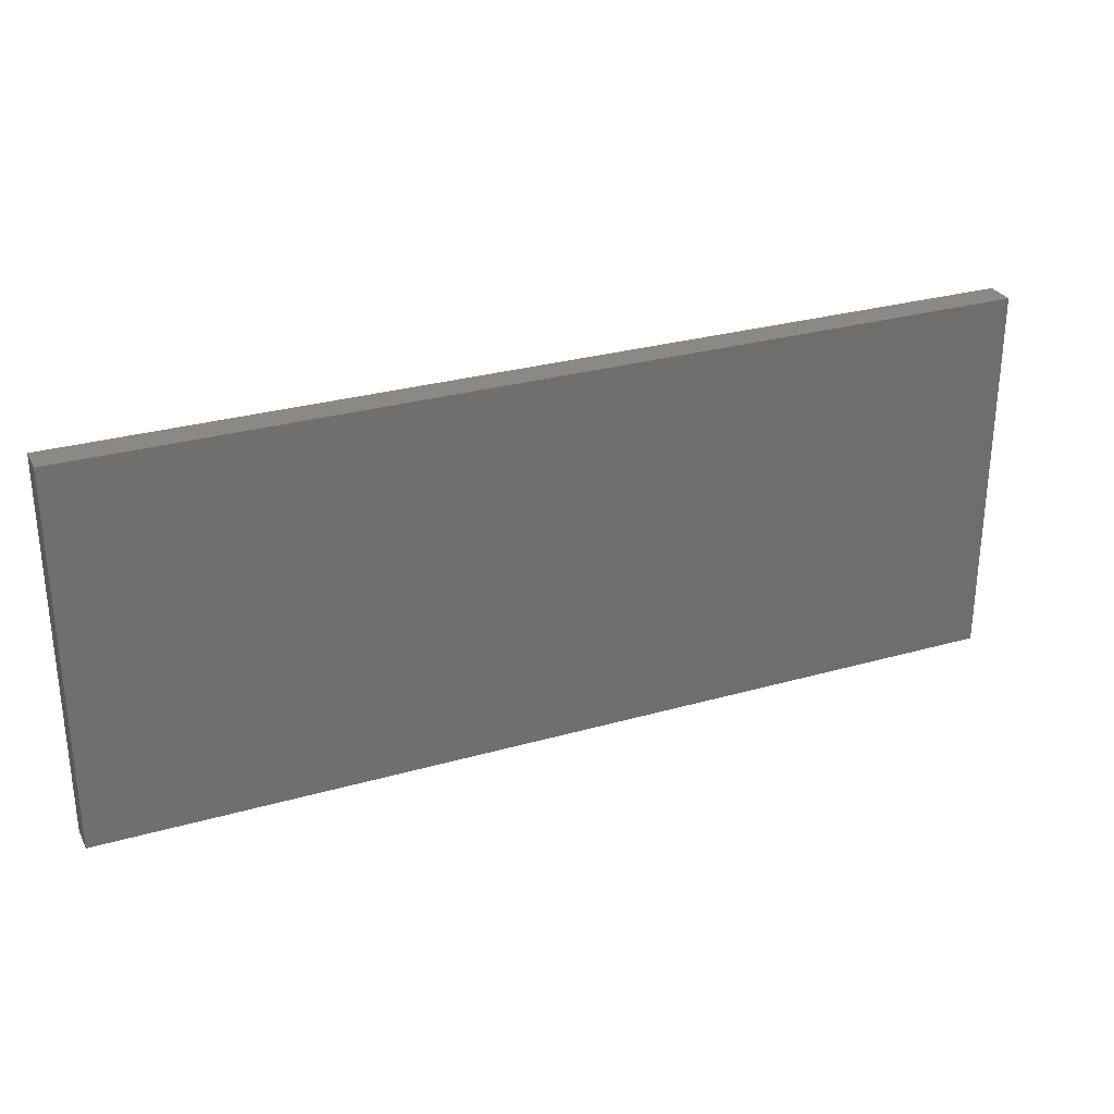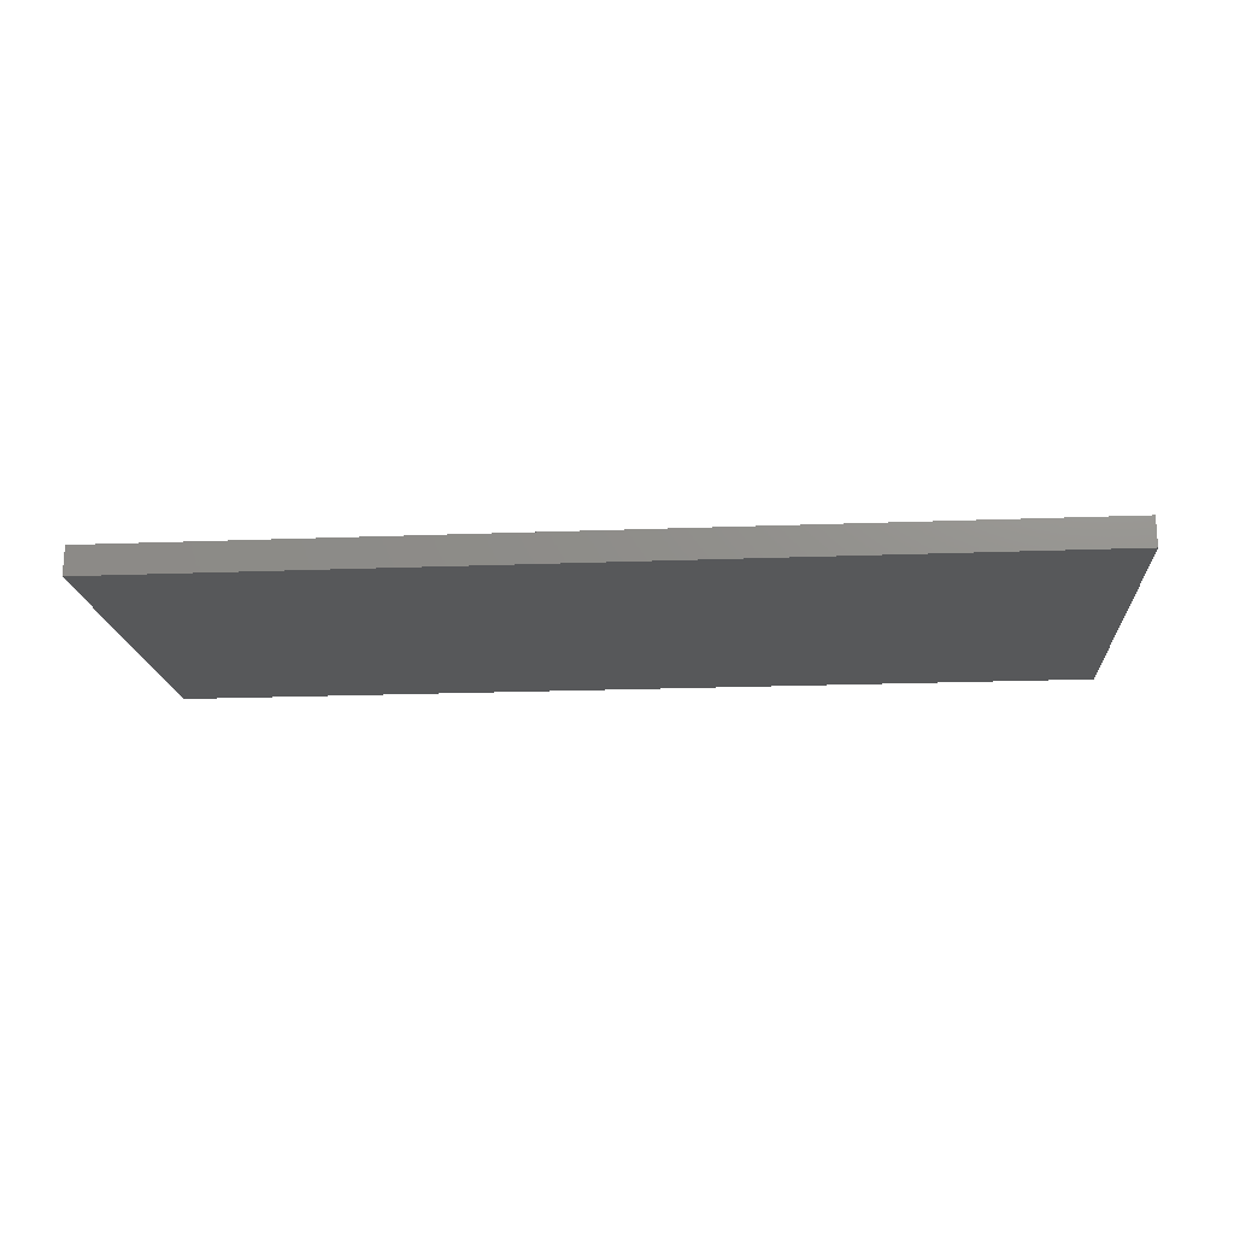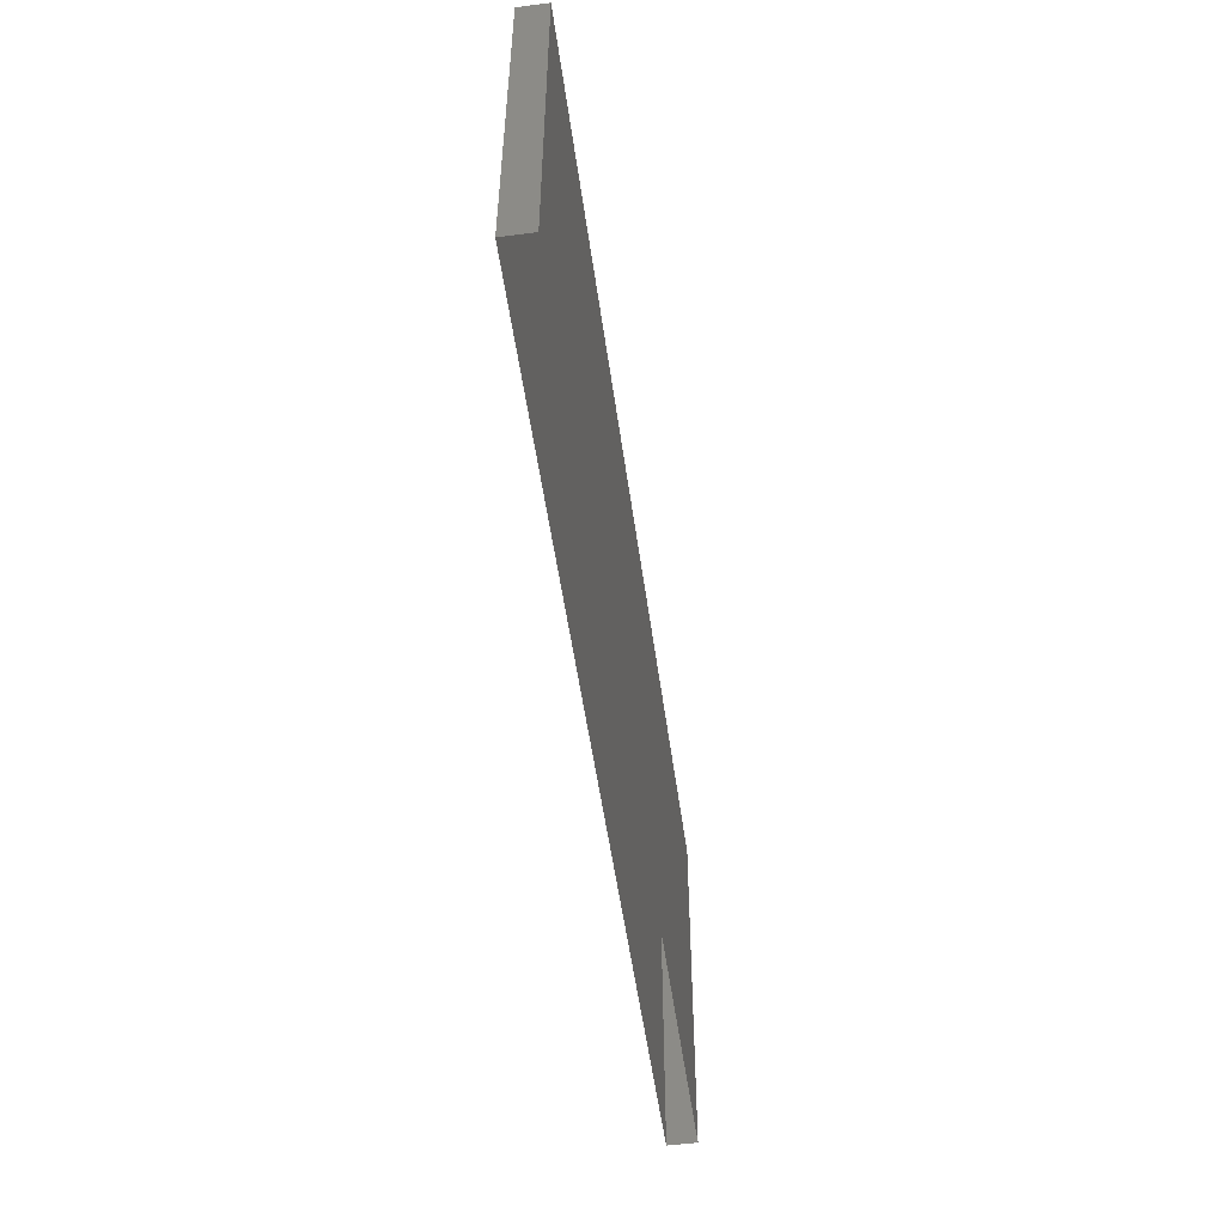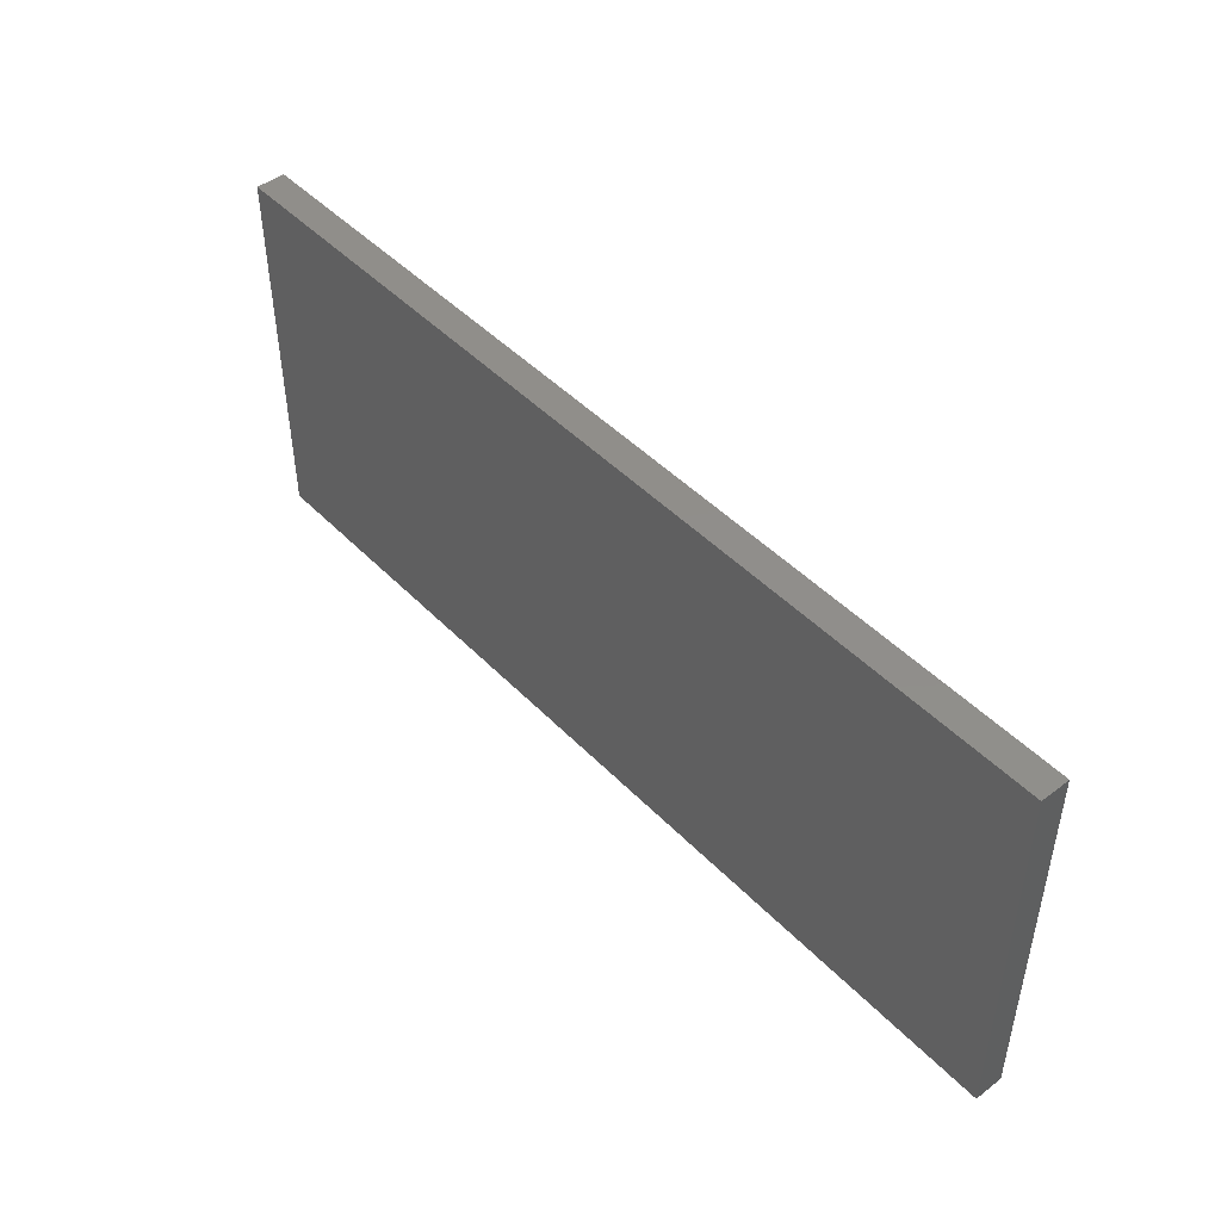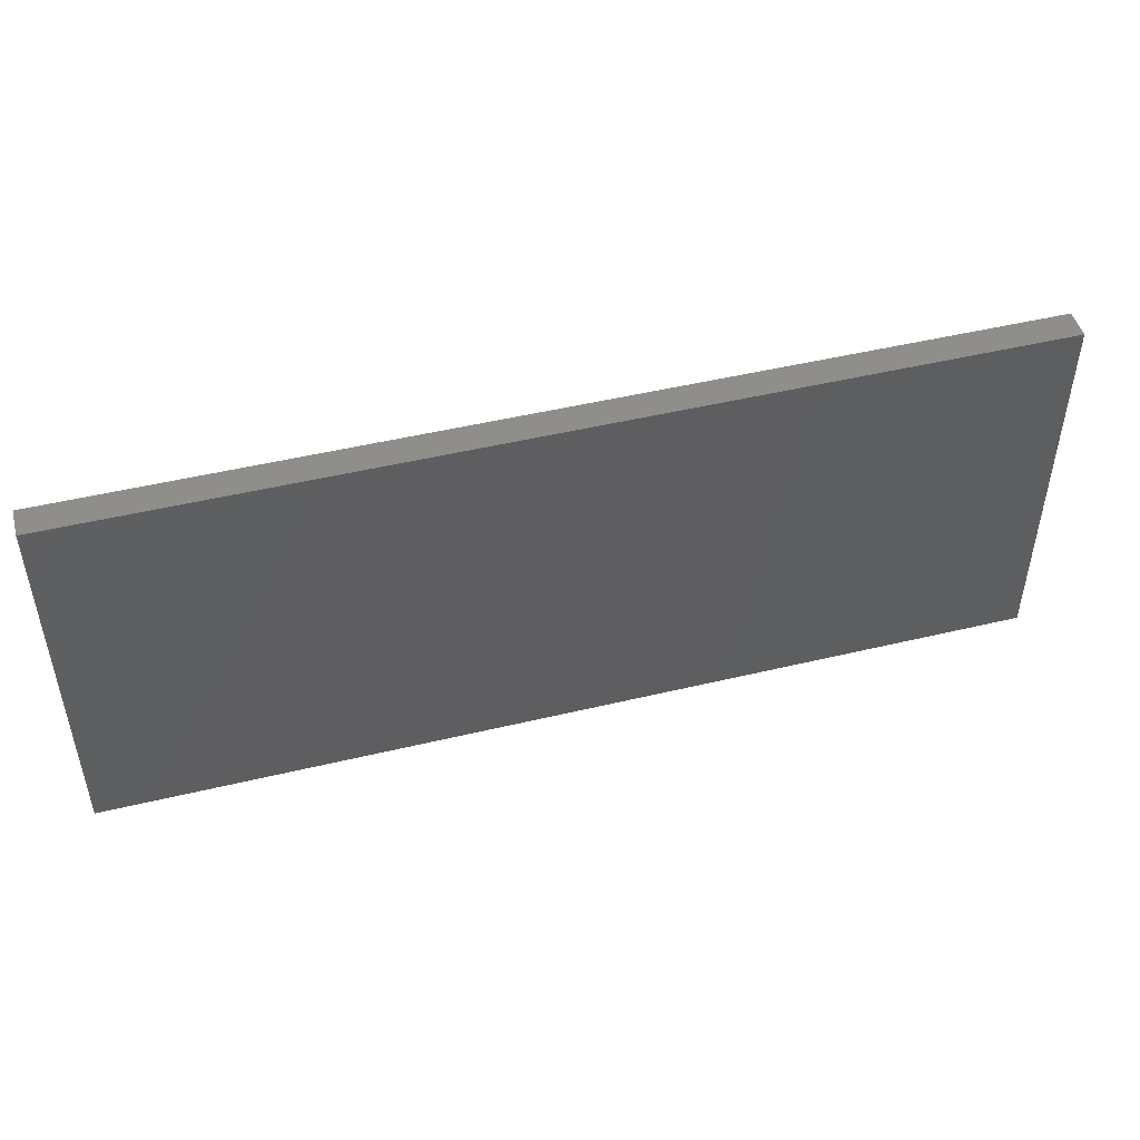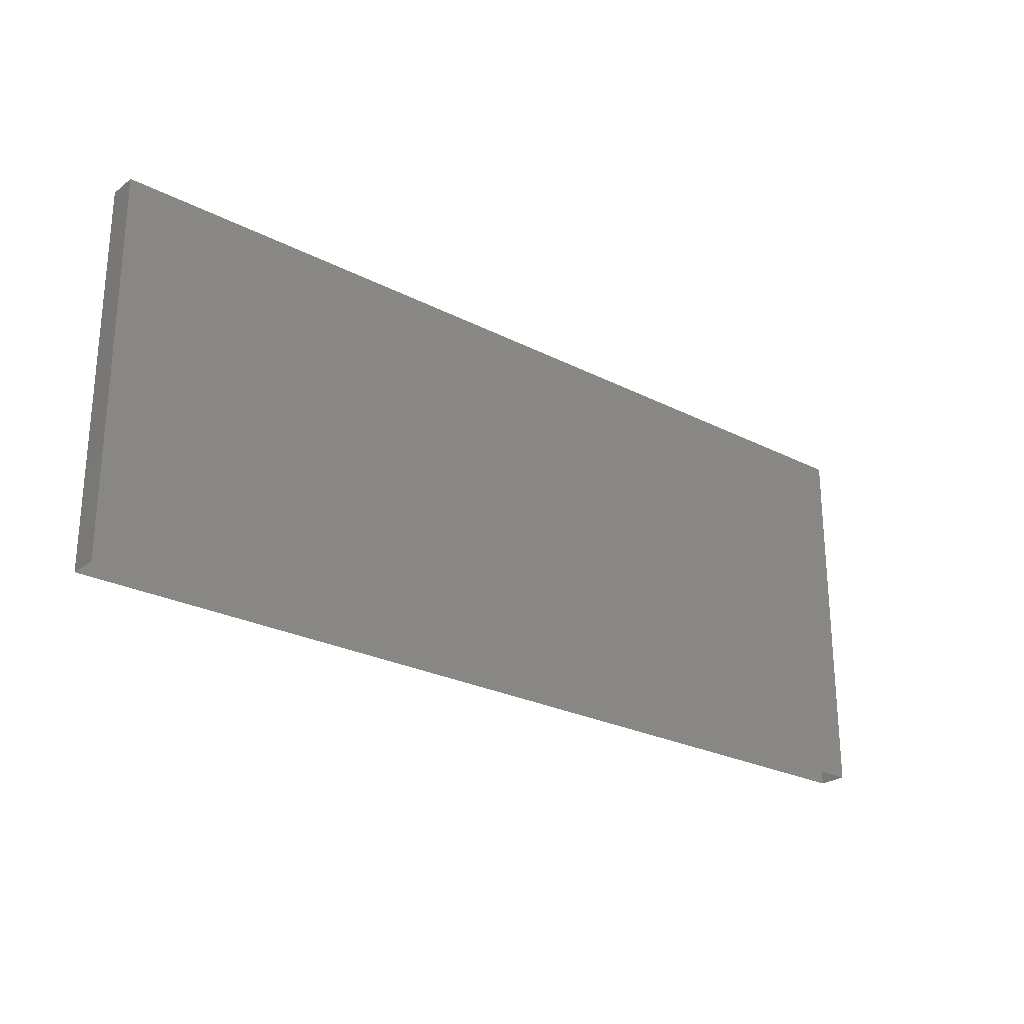
<metadata>
{"format":"stl","ext":"stl","renderer":"f3d","projection":"perspective","resolution":1024,"background":"white","views":[{"elev":29.0,"azim":157.0,"up":"+Z"},{"elev":-18.4,"azim":4.4,"up":"+Y"},{"elev":-52.5,"azim":97.8,"up":"+Z"},{"elev":46.5,"azim":-131.0,"up":"+Z"},{"elev":47.9,"azim":-15.1,"up":"+Z"},{"elev":-25.2,"azim":140.2,"up":"+Z"}]}
</metadata>
<code>
# stl→obj: 8 verts, 10 faces
v 28.23 3.148 2.768
v 27.62 3.148 2.768
v 27.62 3.129 2.768
v 28.23 3.129 2.768
v 27.62 3.129 2.518
v 28.23 3.129 2.518
v 27.62 3.148 2.518
v 28.23 3.148 2.518
f 1 2 3
f 1 3 4
f 5 6 4
f 5 4 3
f 7 5 3
f 7 3 2
f 8 7 2
f 8 2 1
f 6 8 1
f 6 1 4

</code>
